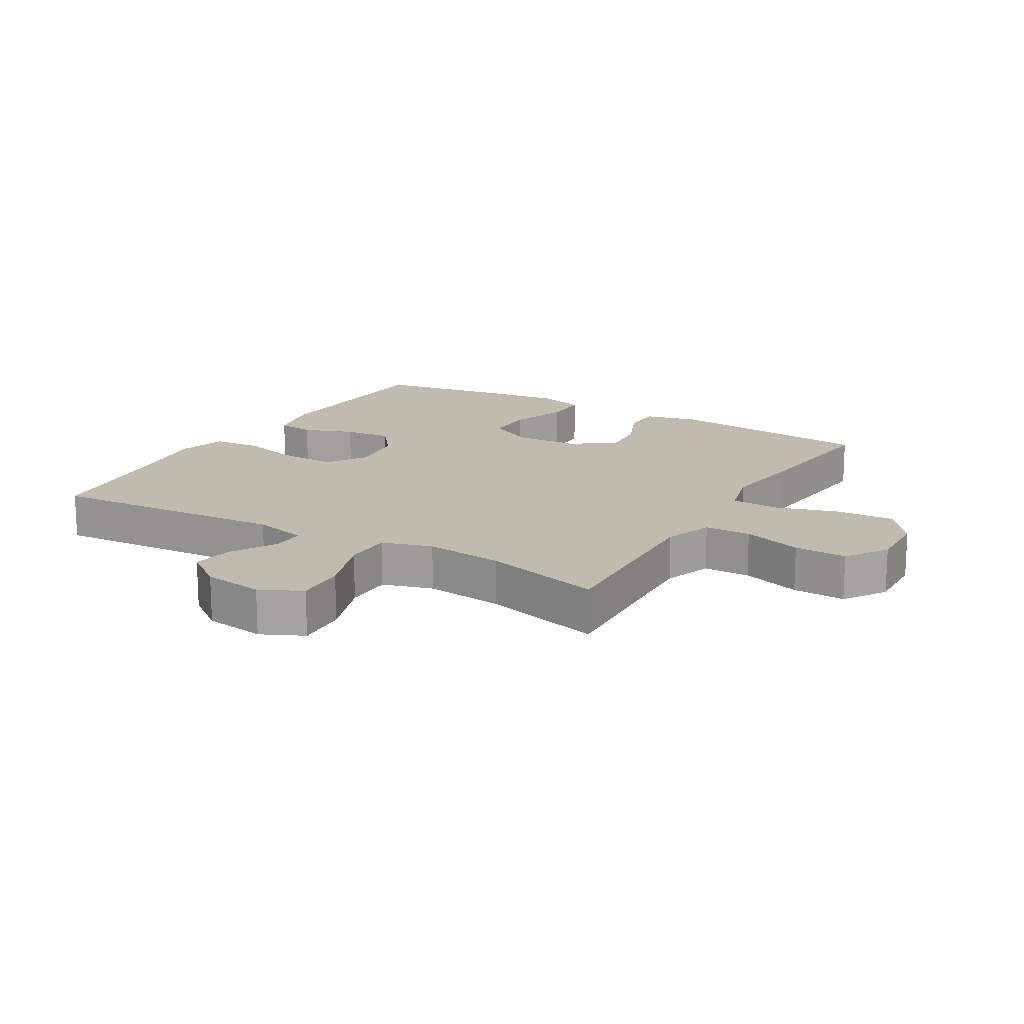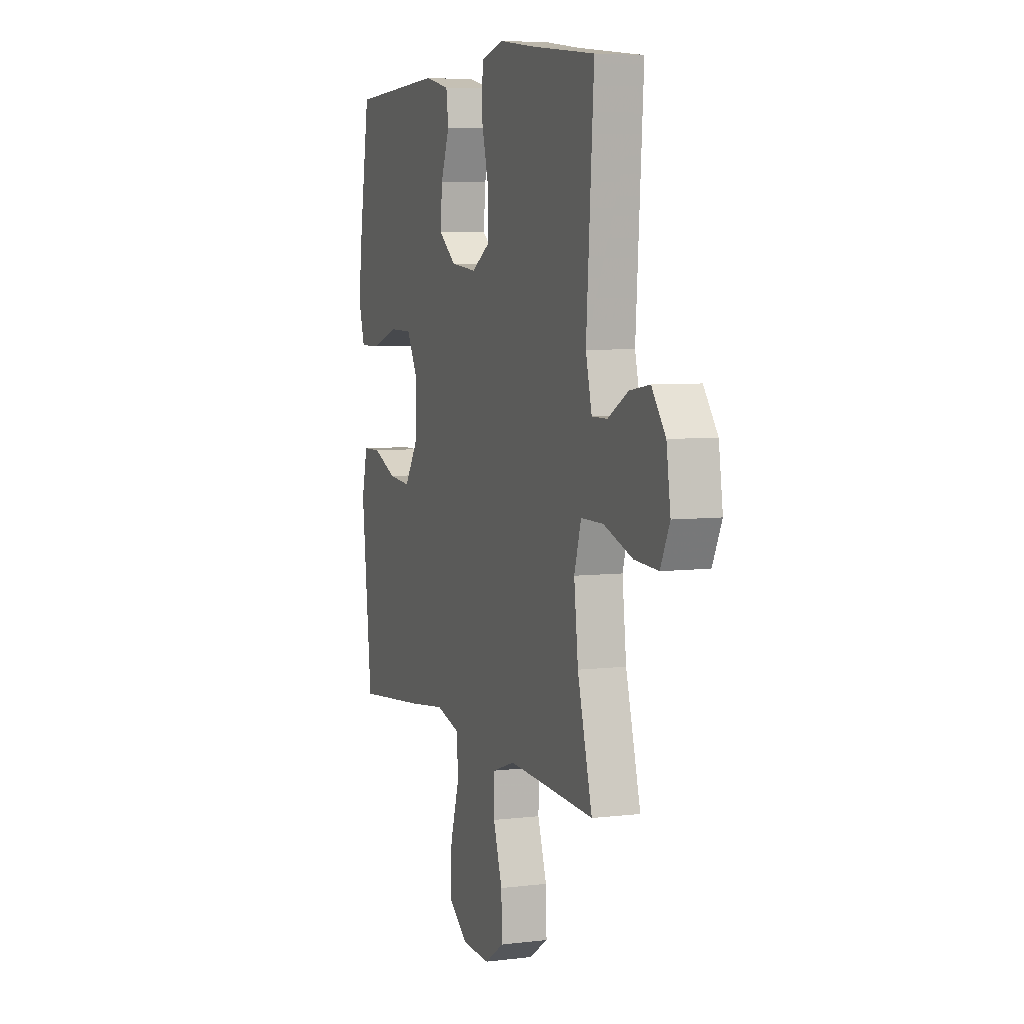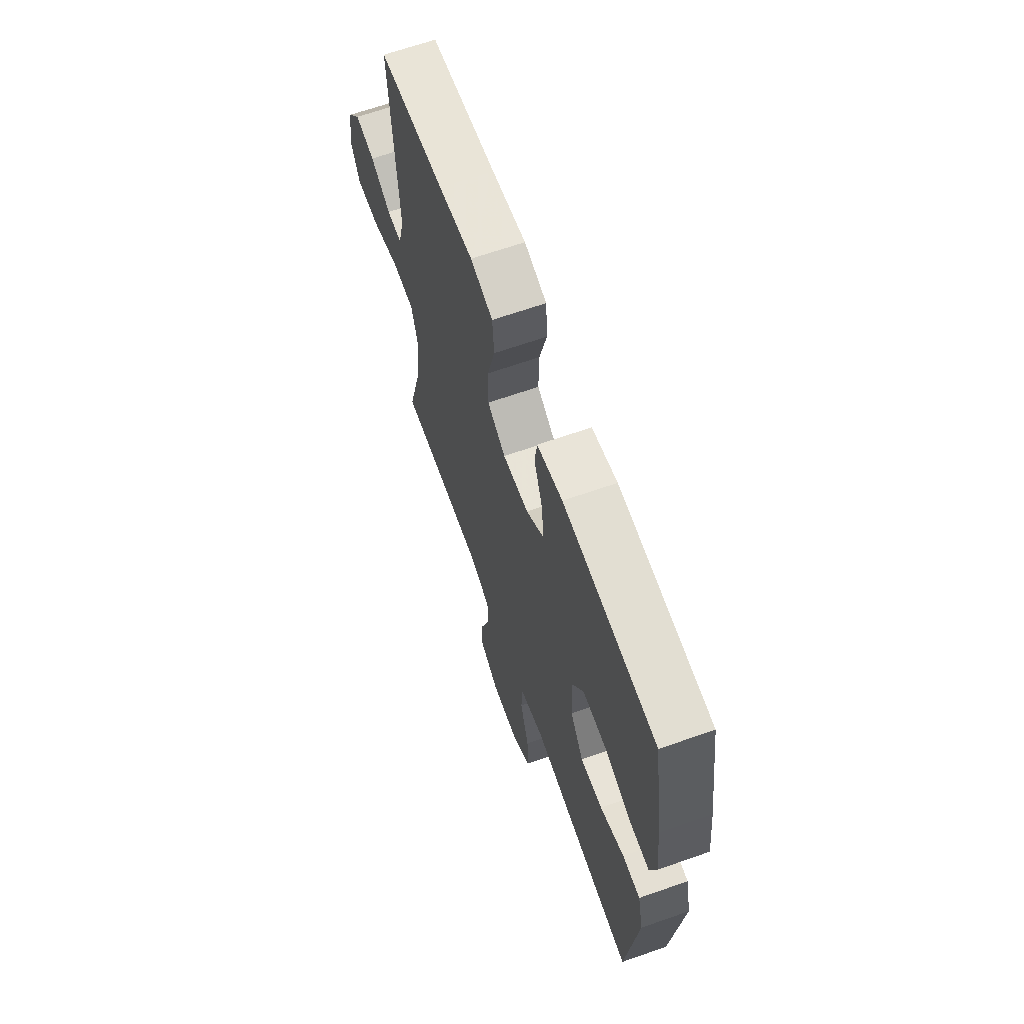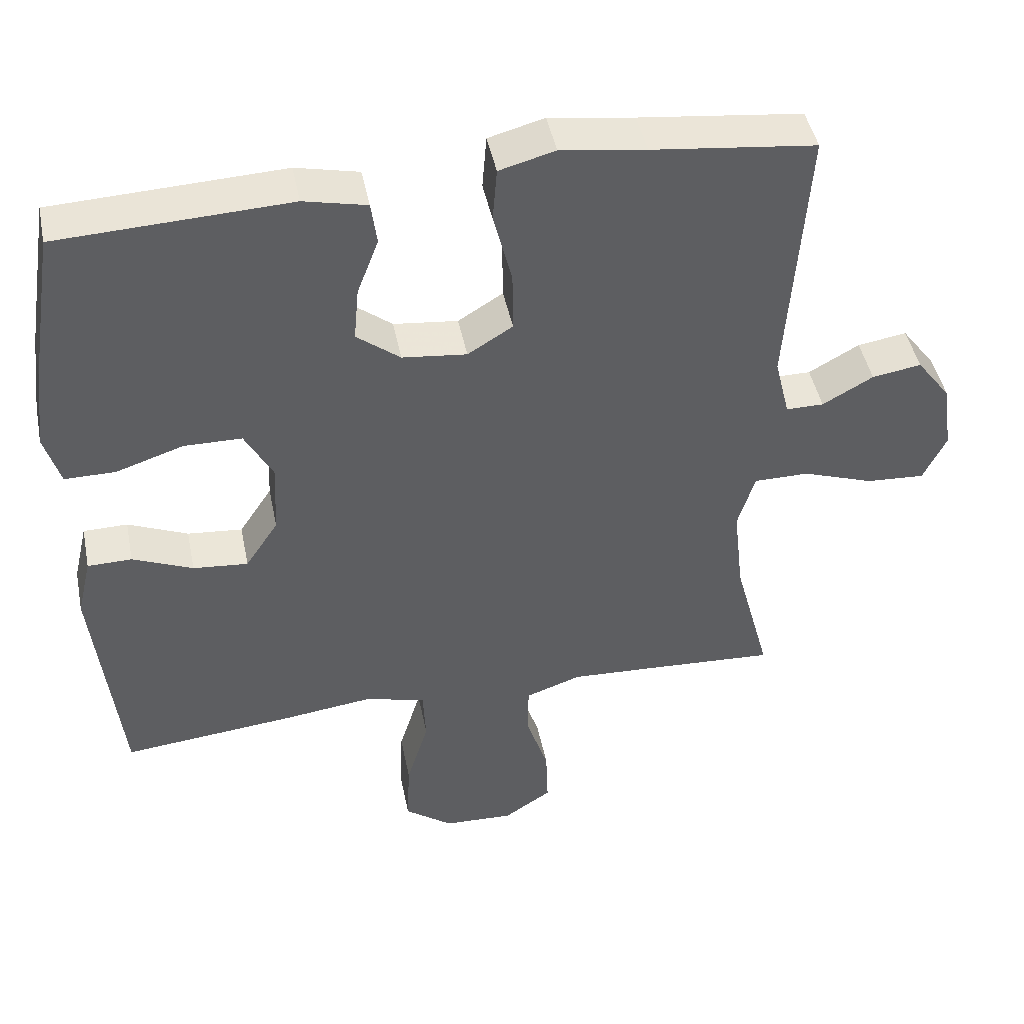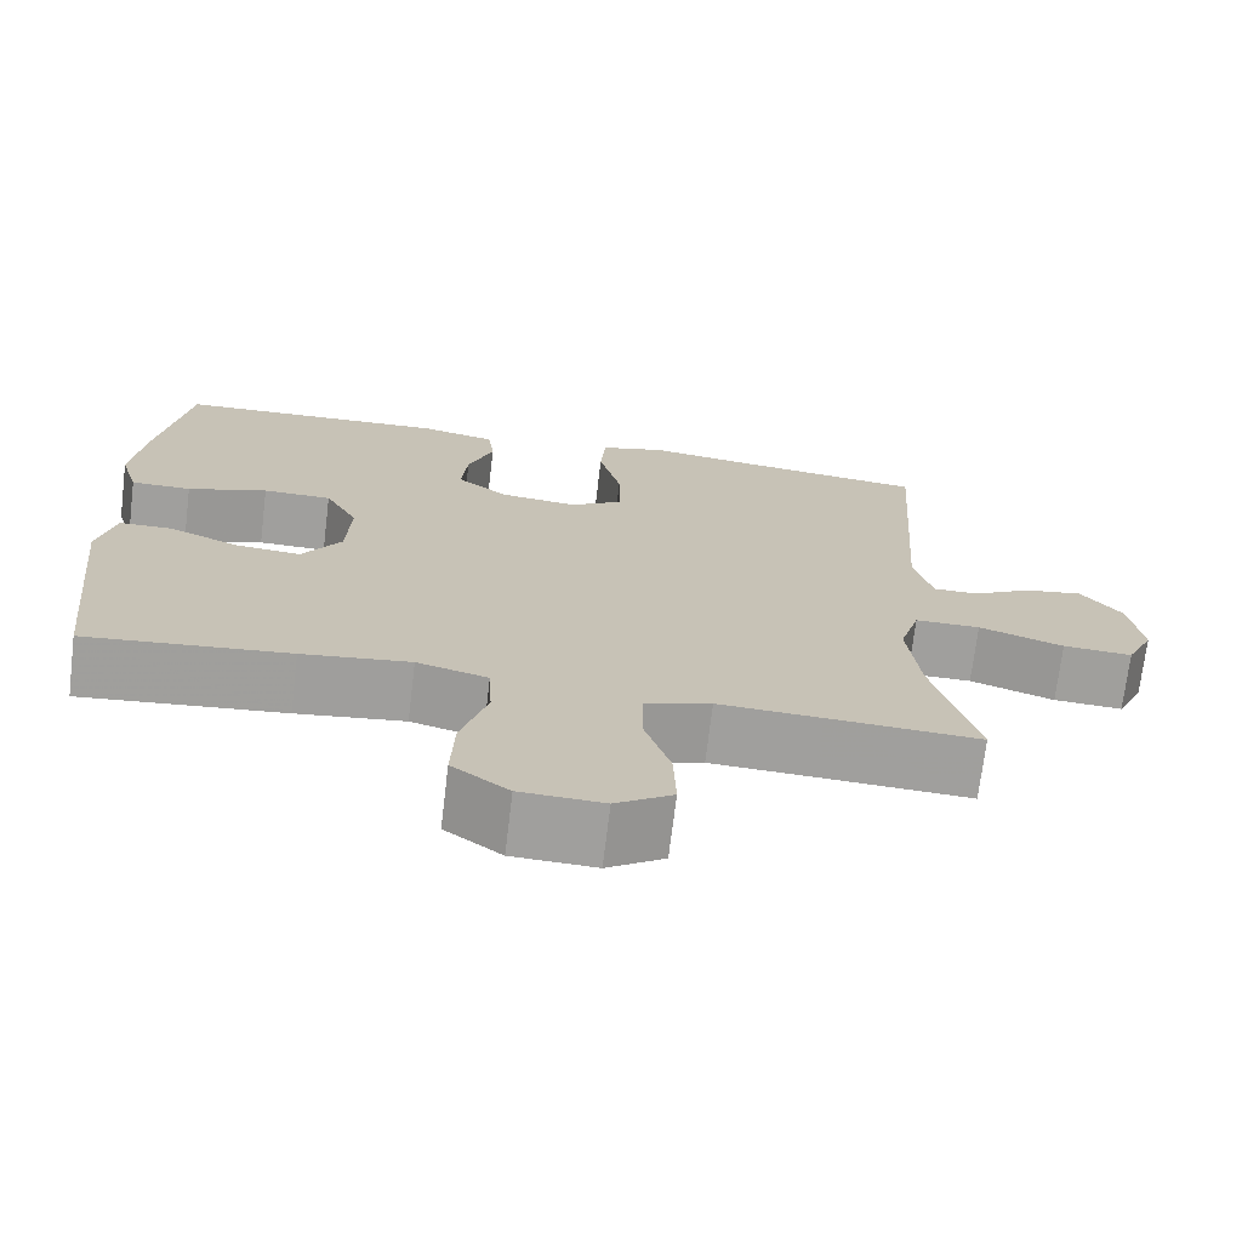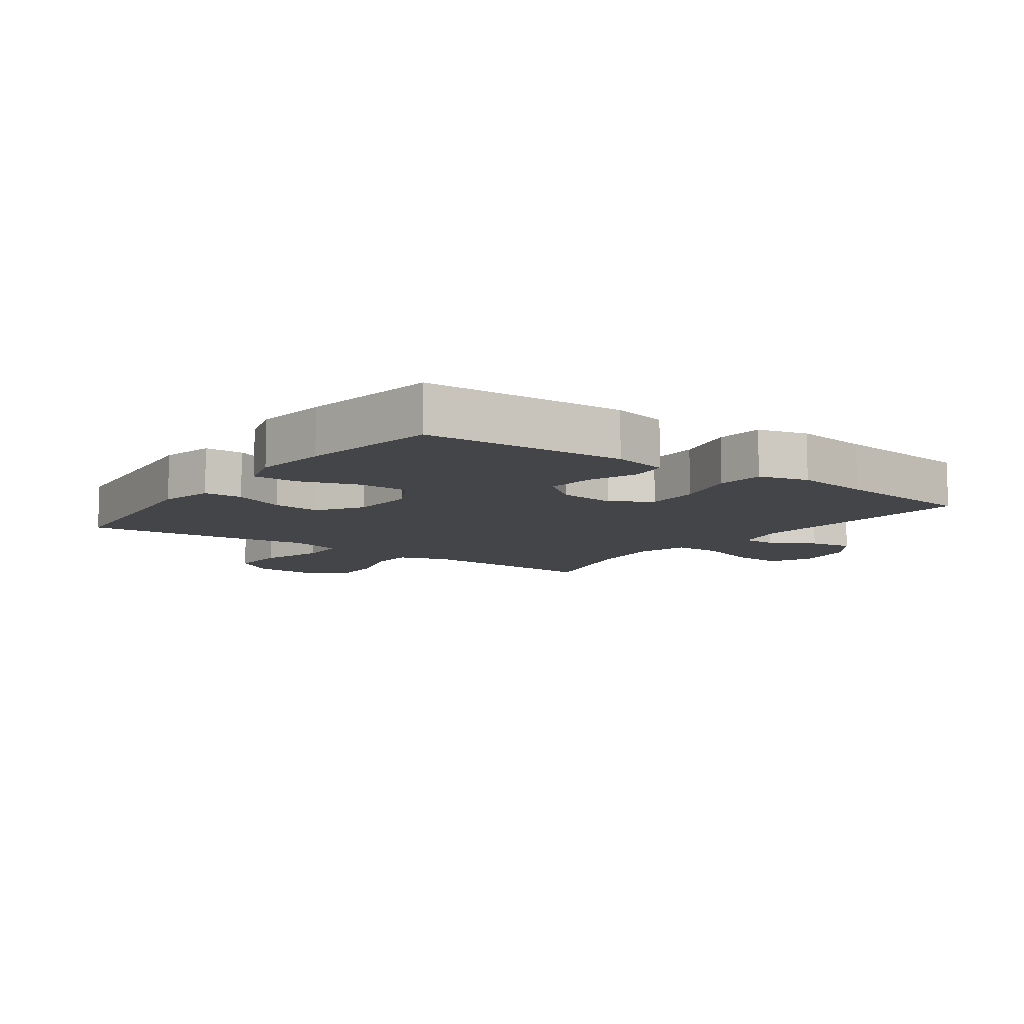
<metadata>
{"format":"obj","ext":"obj","renderer":"f3d","projection":"perspective","resolution":1024,"background":"white","views":[{"elev":16.2,"azim":120.6,"up":"+Y"},{"elev":5.9,"azim":69.7,"up":"+Z"},{"elev":65.9,"azim":-109.4,"up":"+Z"},{"elev":45.4,"azim":-11.4,"up":"+Z"},{"elev":-71.4,"azim":-6.9,"up":"+Z"},{"elev":-9.1,"azim":-35.8,"up":"+Y"}]}
</metadata>
<code>
v -0.5 0.07 -0.5
v -0.536 0.07 -0.167
v -0.516 0.07 -0.082
v -0.454 0.07 -0.081
v -0.37 0.07 -0.117
v -0.293 0.07 -0.124
v -0.247 0.07 -0.054
v -0.242 0.07 0.049
v -0.281 0.07 0.122
v -0.362 0.07 0.123
v -0.456 0.07 0.092
v -0.527 0.07 0.092
v -0.549 0.07 0.166
v -0.535 0.07 0.282
v -0.5 0.07 0.5
v -0.178 0.07 0.514
v -0.09 0.07 0.494
v -0.082 0.07 0.434
v -0.112 0.07 0.354
v -0.119 0.07 0.278
v -0.058 0.07 0.23
v 0.032 0.07 0.22
v 0.095 0.07 0.259
v 0.094 0.07 0.345
v 0.068 0.07 0.447
v 0.074 0.07 0.523
v 0.152 0.07 0.544
v 0.271 0.07 0.527
v 0.5 0.07 0.5
v 0.474 0.07 0.119
v 0.495 0.07 0.033
v 0.548 0.07 0.033
v 0.619 0.07 0.073
v 0.688 0.07 0.084
v 0.736 0.07 0.02
v 0.75 0.07 -0.077
v 0.718 0.07 -0.144
v 0.636 0.07 -0.139
v 0.536 0.07 -0.104
v 0.459 0.07 -0.104
v 0.435 0.07 -0.184
v 0.449 0.07 -0.309
v 0.5 0.07 -0.5
v 0.32 0.07 -0.49
v 0.198 0.07 -0.484
v 0.12 0.07 -0.511
v 0.119 0.07 -0.585
v 0.15 0.07 -0.68
v 0.153 0.07 -0.764
v 0.086 0.07 -0.808
v -0.012 0.07 -0.804
v -0.079 0.07 -0.754
v -0.075 0.07 -0.661
v -0.044 0.07 -0.559
v -0.048 0.07 -0.483
v -0.132 0.07 -0.46
v -0.26 0.07 -0.476
v -0.5 0 -0.5
v -0.536 0 -0.167
v -0.516 0 -0.082
v -0.454 0 -0.081
v -0.37 0 -0.117
v -0.293 0 -0.124
v -0.247 0 -0.054
v -0.242 0 0.049
v -0.281 0 0.122
v -0.362 0 0.123
v -0.456 0 0.092
v -0.527 0 0.092
v -0.549 0 0.166
v -0.535 0 0.282
v -0.5 0 0.5
v -0.178 0 0.514
v -0.09 0 0.494
v -0.082 0 0.434
v -0.112 0 0.354
v -0.119 0 0.278
v -0.058 0 0.23
v 0.032 0 0.22
v 0.095 0 0.259
v 0.094 0 0.345
v 0.068 0 0.447
v 0.074 0 0.523
v 0.152 0 0.544
v 0.271 0 0.527
v 0.5 0 0.5
v 0.474 0 0.119
v 0.495 0 0.033
v 0.548 0 0.033
v 0.619 0 0.073
v 0.688 0 0.084
v 0.736 0 0.02
v 0.75 0 -0.077
v 0.718 0 -0.144
v 0.636 0 -0.139
v 0.536 0 -0.104
v 0.459 0 -0.104
v 0.435 0 -0.184
v 0.449 0 -0.309
v 0.5 0 -0.5
v 0.32 0 -0.49
v 0.198 0 -0.484
v 0.12 0 -0.511
v 0.119 0 -0.585
v 0.15 0 -0.68
v 0.153 0 -0.764
v 0.086 0 -0.808
v -0.012 0 -0.804
v -0.079 0 -0.754
v -0.075 0 -0.661
v -0.044 0 -0.559
v -0.048 0 -0.483
v -0.132 0 -0.46
v -0.26 0 -0.476
f 3 4 5
f 2 3 5
f 1 2 5
f 57 1 5
f 56 57 5
f 55 56 5 6
f 52 53 54
f 51 52 54
f 50 51 54
f 49 50 54
f 48 49 54
f 47 48 54
f 46 47 54 55
f 55 6 7
f 46 55 7
f 45 46 7
f 42 43 44
f 45 7 8
f 44 45 8
f 42 44 8
f 41 42 8
f 37 38 39
f 36 37 39
f 35 36 39
f 34 35 39
f 33 34 39
f 32 33 39
f 31 32 39 40
f 41 8 9
f 40 41 9
f 31 40 9
f 30 31 9
f 26 27 28
f 25 26 28
f 24 25 28
f 28 29 30
f 24 28 30
f 23 24 30
f 17 18 19
f 16 17 19
f 15 16 19
f 14 15 19
f 13 14 19
f 12 13 19
f 11 12 19
f 10 11 19
f 10 19 20
f 9 10 20 21
f 22 23 30
f 9 21 22 30
f 62 61 60
f 62 60 59
f 62 59 58
f 62 58 114
f 62 114 113
f 63 62 113 112
f 111 110 109
f 111 109 108
f 111 108 107
f 111 107 106
f 111 106 105
f 111 105 104
f 112 111 104 103
f 64 63 112
f 64 112 103
f 64 103 102
f 101 100 99
f 65 64 102
f 65 102 101
f 65 101 99
f 65 99 98
f 96 95 94
f 96 94 93
f 96 93 92
f 96 92 91
f 96 91 90
f 96 90 89
f 97 96 89 88
f 66 65 98
f 66 98 97
f 66 97 88
f 66 88 87
f 85 84 83
f 85 83 82
f 85 82 81
f 87 86 85
f 87 85 81
f 87 81 80
f 76 75 74
f 76 74 73
f 76 73 72
f 76 72 71
f 76 71 70
f 76 70 69
f 76 69 68
f 76 68 67
f 77 76 67
f 78 77 67 66
f 87 80 79
f 87 79 78 66
f 1 58 59 2
f 2 59 60 3
f 3 60 61 4
f 4 61 62 5
f 5 62 63 6
f 6 63 64 7
f 7 64 65 8
f 8 65 66 9
f 9 66 67 10
f 10 67 68 11
f 11 68 69 12
f 12 69 70 13
f 13 70 71 14
f 14 71 72 15
f 15 72 73 16
f 16 73 74 17
f 17 74 75 18
f 18 75 76 19
f 19 76 77 20
f 20 77 78 21
f 21 78 79 22
f 22 79 80 23
f 23 80 81 24
f 24 81 82 25
f 25 82 83 26
f 26 83 84 27
f 27 84 85 28
f 28 85 86 29
f 29 86 87 30
f 30 87 88 31
f 31 88 89 32
f 32 89 90 33
f 33 90 91 34
f 34 91 92 35
f 35 92 93 36
f 36 93 94 37
f 37 94 95 38
f 38 95 96 39
f 39 96 97 40
f 40 97 98 41
f 41 98 99 42
f 42 99 100 43
f 43 100 101 44
f 44 101 102 45
f 45 102 103 46
f 46 103 104 47
f 47 104 105 48
f 48 105 106 49
f 49 106 107 50
f 50 107 108 51
f 51 108 109 52
f 52 109 110 53
f 53 110 111 54
f 54 111 112 55
f 55 112 113 56
f 56 113 114 57
f 57 114 58 1

</code>
